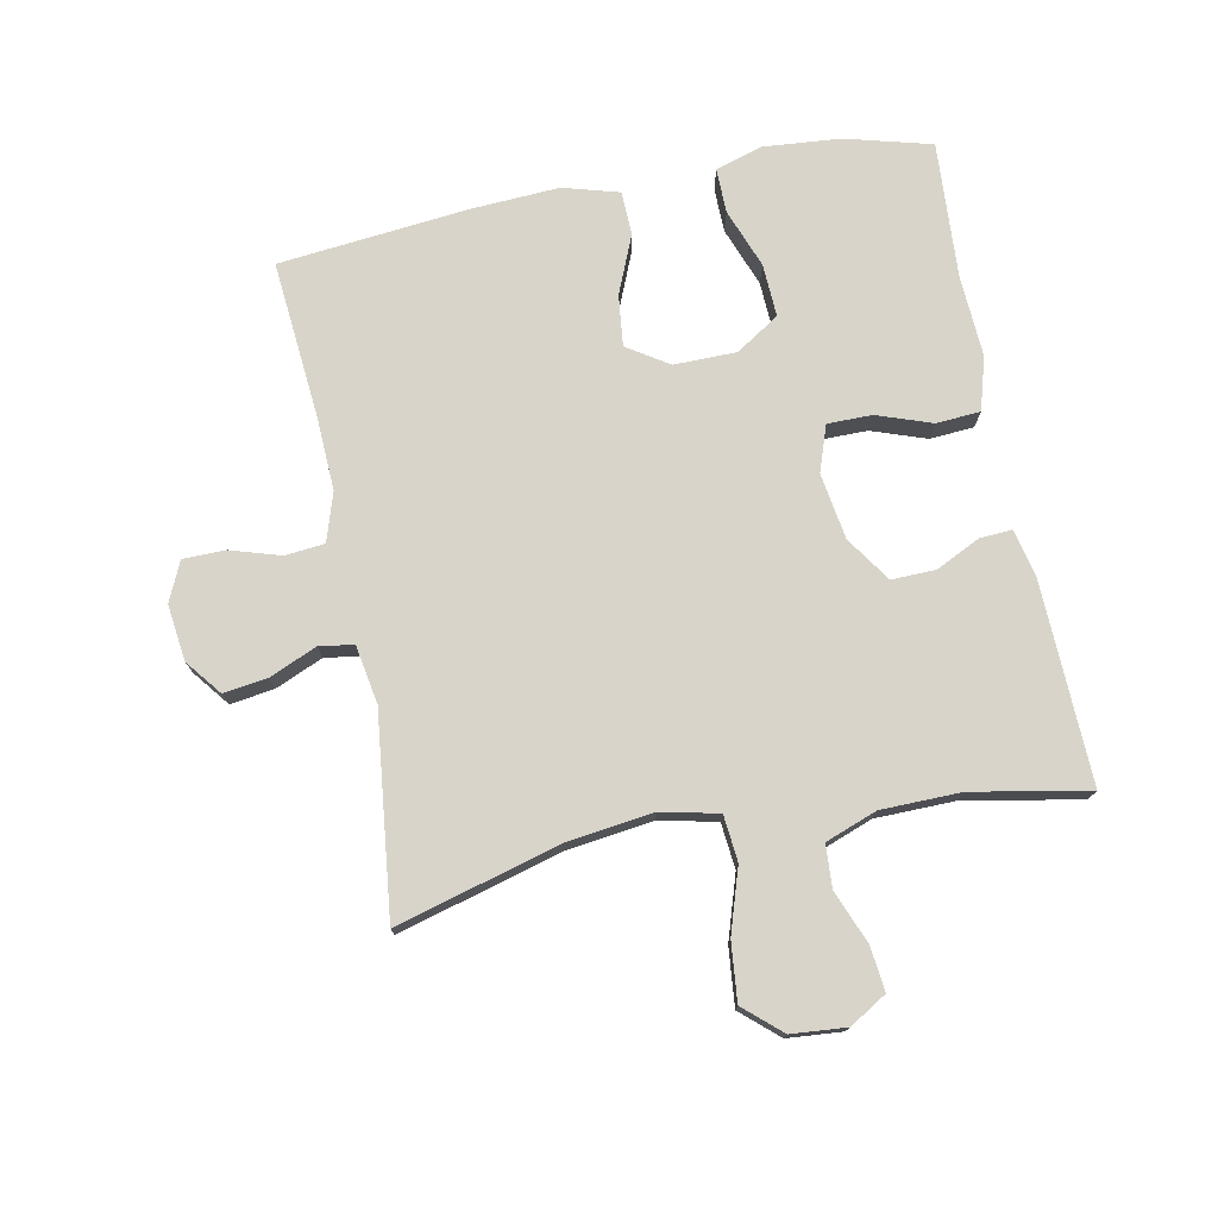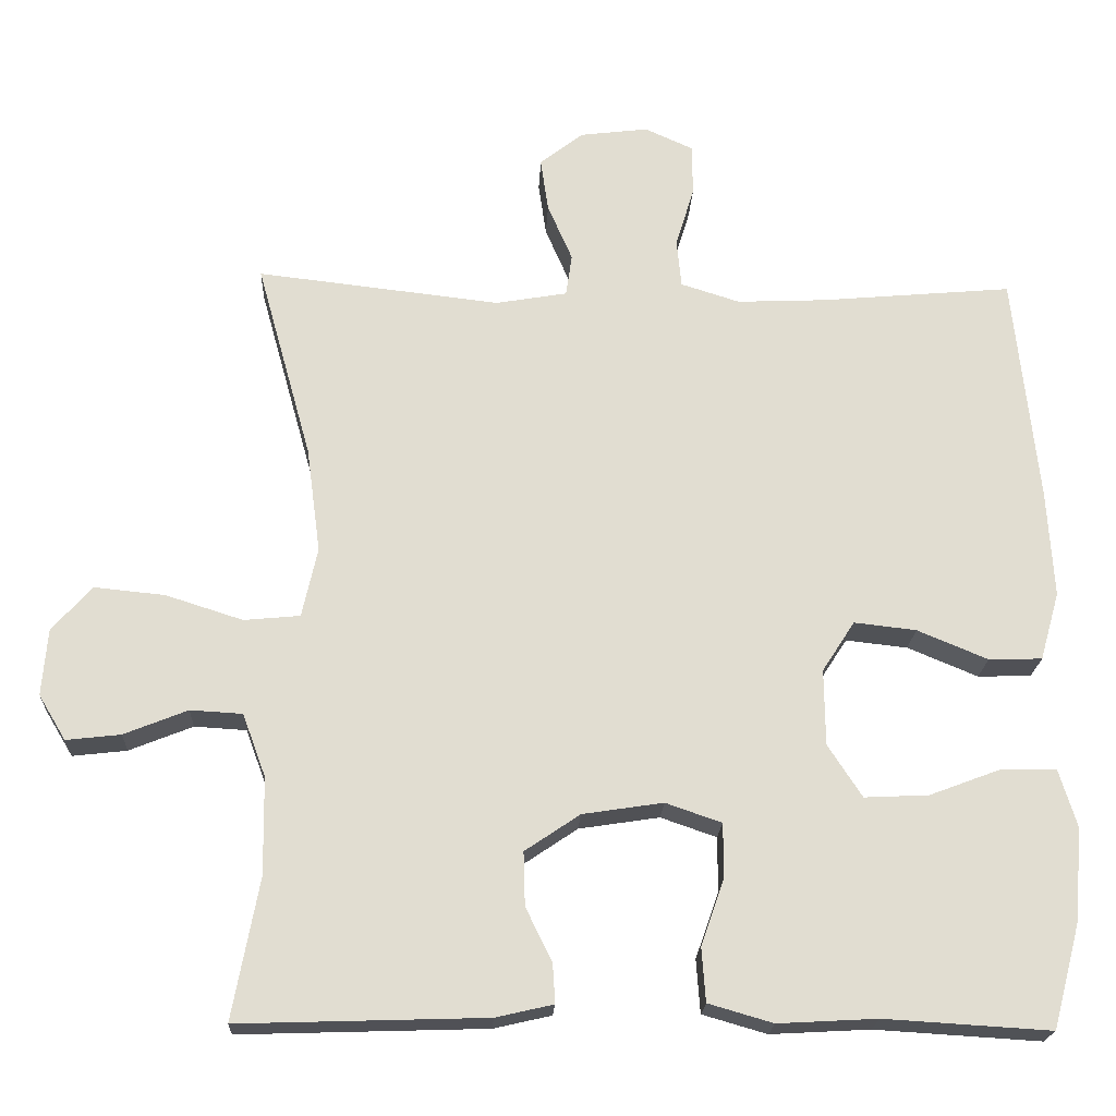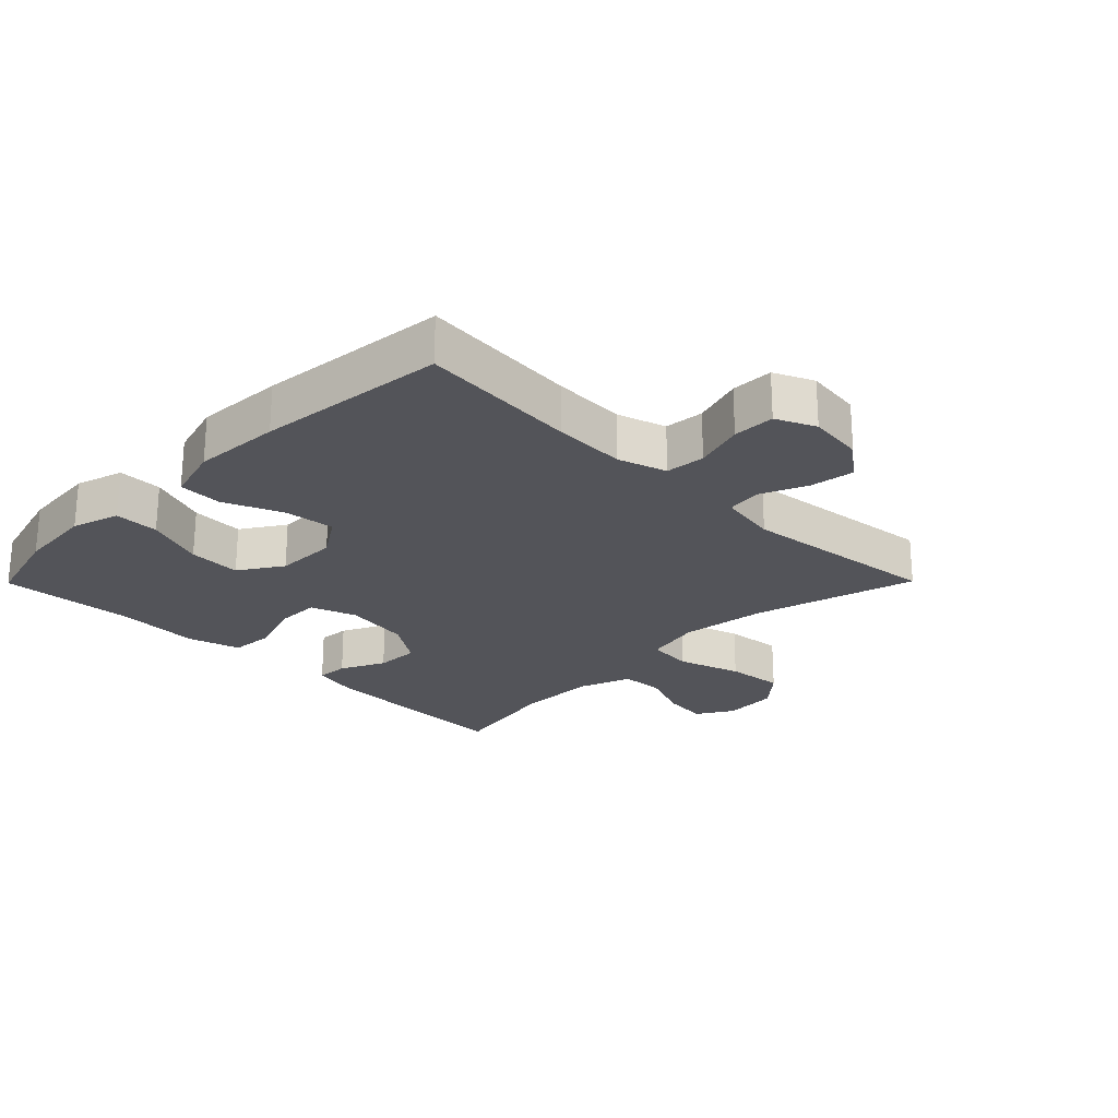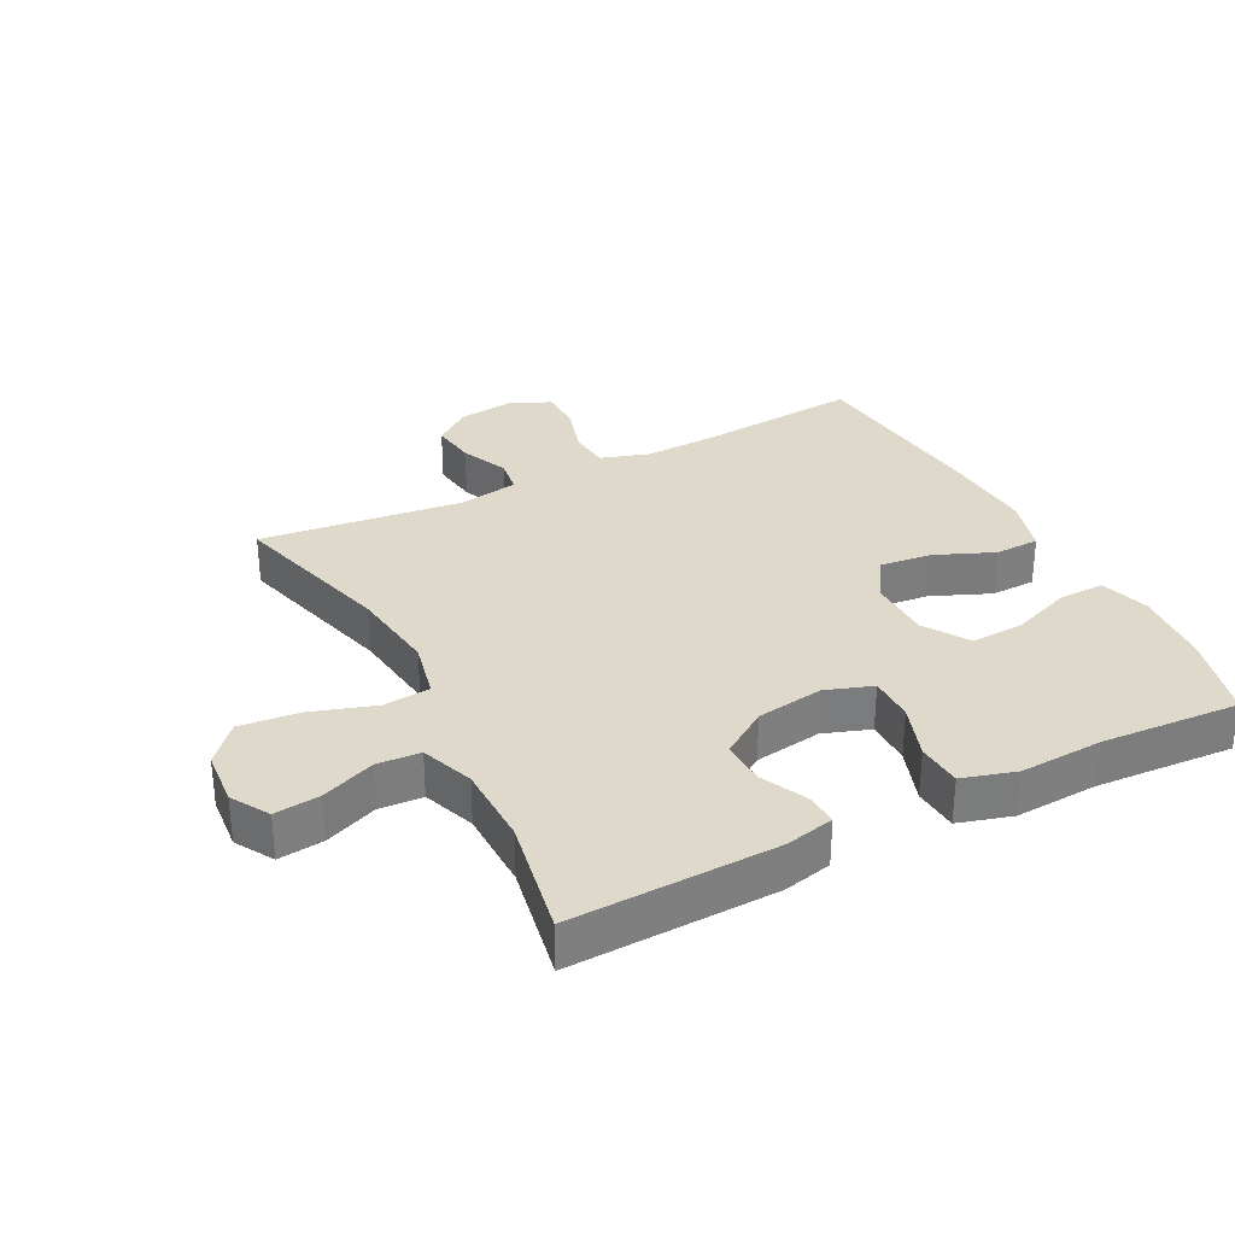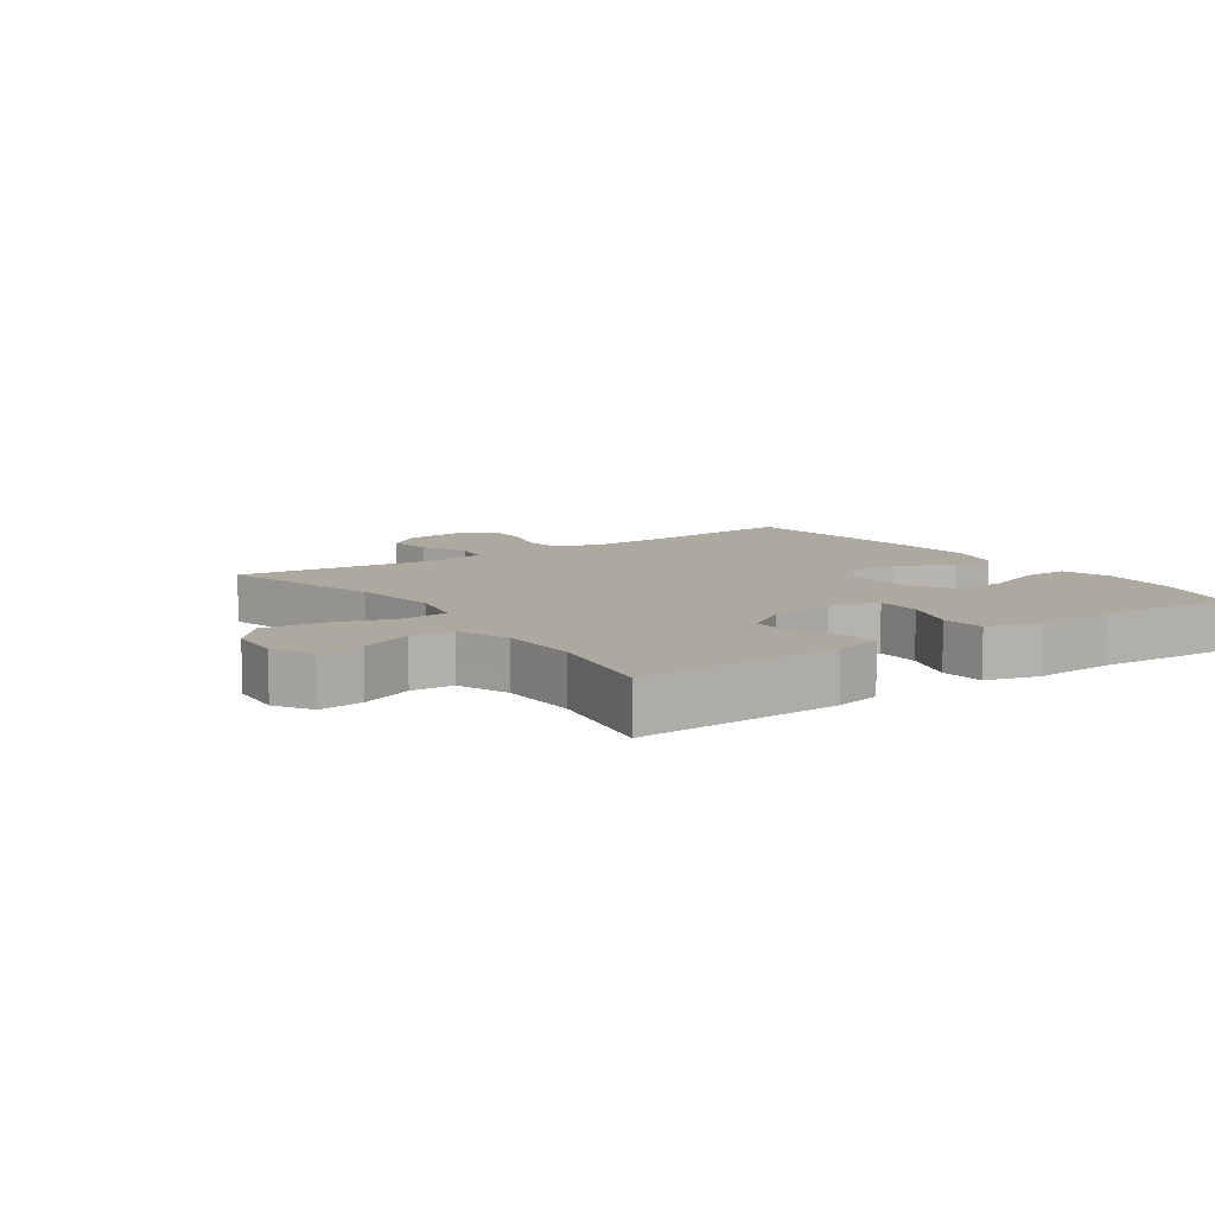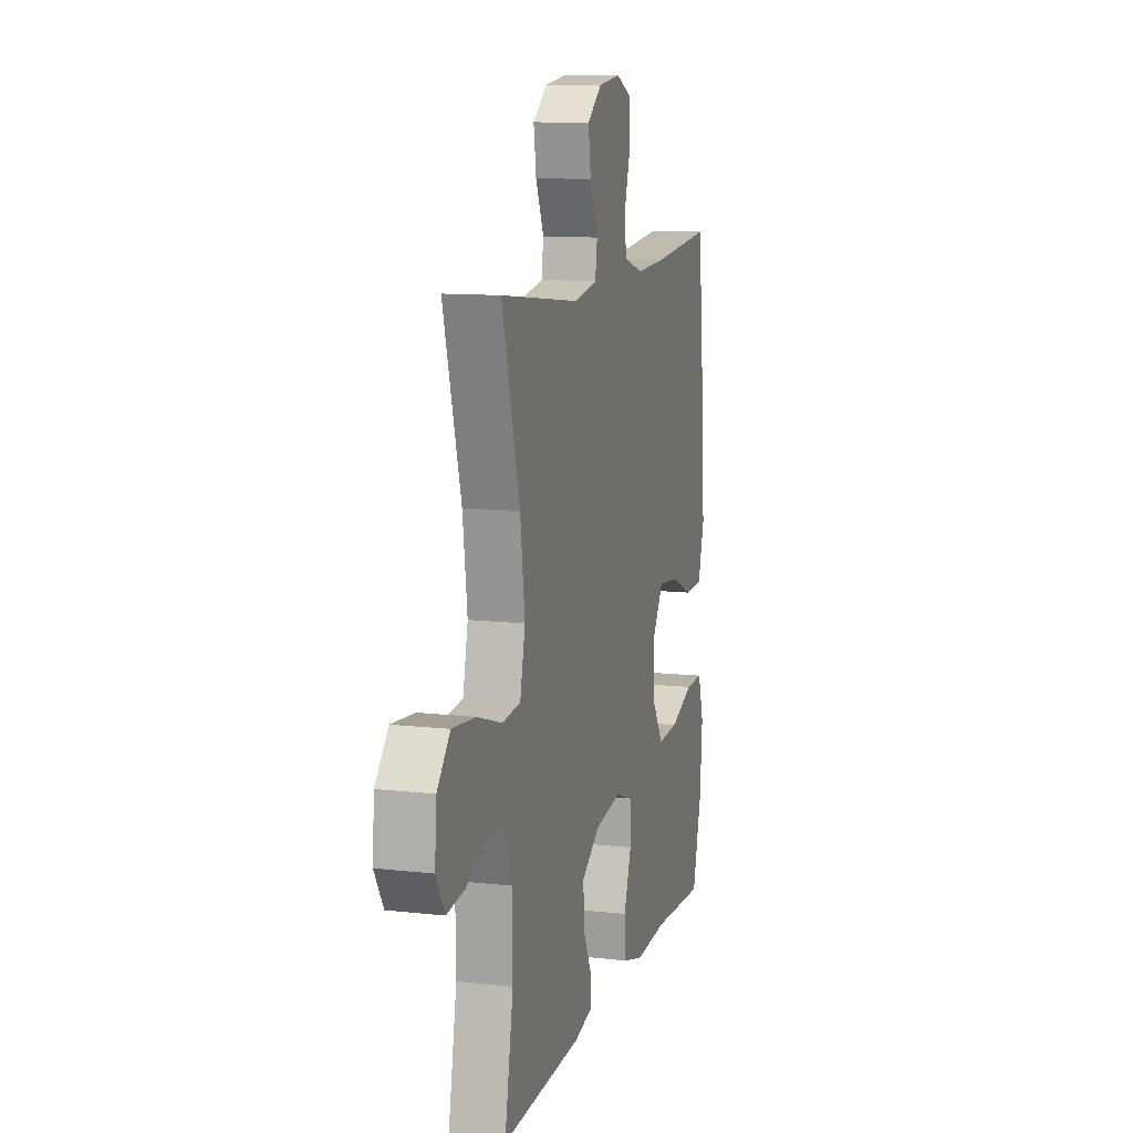
<metadata>
{"format":"obj","ext":"obj","renderer":"f3d","projection":"perspective","resolution":1024,"background":"white","views":[{"elev":75.3,"azim":78.9,"up":"+Y"},{"elev":-20.7,"azim":177.4,"up":"+Z"},{"elev":-23.7,"azim":-44.7,"up":"+Y"},{"elev":31.8,"azim":152.9,"up":"+Y"},{"elev":9.0,"azim":145.0,"up":"+Y"},{"elev":11.2,"azim":105.5,"up":"+Z"}]}
</metadata>
<code>
v -0.5 0.07 0.5
v -0.252 0.07 0.478
v -0.137 0.07 0.473
v -0.061 0.07 0.497
v -0.055 0.07 0.559
v -0.079 0.07 0.638
v -0.078 0.07 0.704
v -0.016 0.07 0.732
v 0.072 0.07 0.721
v 0.128 0.07 0.677
v 0.118 0.07 0.608
v 0.086 0.07 0.534
v 0.094 0.07 0.48
v 0.186 0.07 0.464
v 0.5 0.07 0.5
v 0.429 0.07 0.245
v 0.411 0.07 0.109
v 0.431 0.07 0.019
v 0.503 0.07 0.012
v 0.603 0.07 0.044
v 0.694 0.07 0.053
v 0.745 0.07 -0.005
v 0.752 0.07 -0.091
v 0.717 0.07 -0.149
v 0.647 0.07 -0.141
v 0.565 0.07 -0.108
v 0.498 0.07 -0.112
v 0.468 0.07 -0.193
v 0.466 0.07 -0.318
v 0.5 0.07 -0.5
v 0.182 0.07 -0.49
v 0.108 0.07 -0.473
v 0.111 0.07 -0.423
v 0.145 0.07 -0.353
v 0.147 0.07 -0.284
v 0.076 0.07 -0.236
v -0.028 0.07 -0.22
v -0.1 0.07 -0.245
v -0.1 0.07 -0.315
v -0.07 0.07 -0.401
v -0.075 0.07 -0.47
v -0.158 0.07 -0.494
v -0.286 0.07 -0.487
v -0.5 0.07 -0.5
v -0.536 0.07 -0.365
v -0.546 0.07 -0.245
v -0.523 0.07 -0.17
v -0.453 0.07 -0.171
v -0.36 0.07 -0.206
v -0.277 0.07 -0.21
v -0.233 0.07 -0.142
v -0.232 0.07 -0.044
v -0.274 0.07 0.021
v -0.354 0.07 0.012
v -0.445 0.07 -0.026
v -0.514 0.07 -0.024
v -0.539 0.07 0.064
v -0.531 0.07 0.202
v -0.5 0 0.5
v -0.252 0 0.478
v -0.137 0 0.473
v -0.061 0 0.497
v -0.055 0 0.559
v -0.079 0 0.638
v -0.078 0 0.704
v -0.016 0 0.732
v 0.072 0 0.721
v 0.128 0 0.677
v 0.118 0 0.608
v 0.086 0 0.534
v 0.094 0 0.48
v 0.186 0 0.464
v 0.5 0 0.5
v 0.429 0 0.245
v 0.411 0 0.109
v 0.431 0 0.019
v 0.503 0 0.012
v 0.603 0 0.044
v 0.694 0 0.053
v 0.745 0 -0.005
v 0.752 0 -0.091
v 0.717 0 -0.149
v 0.647 0 -0.141
v 0.565 0 -0.108
v 0.498 0 -0.112
v 0.468 0 -0.193
v 0.466 0 -0.318
v 0.5 0 -0.5
v 0.182 0 -0.49
v 0.108 0 -0.473
v 0.111 0 -0.423
v 0.145 0 -0.353
v 0.147 0 -0.284
v 0.076 0 -0.236
v -0.028 0 -0.22
v -0.1 0 -0.245
v -0.1 0 -0.315
v -0.07 0 -0.401
v -0.075 0 -0.47
v -0.158 0 -0.494
v -0.286 0 -0.487
v -0.5 0 -0.5
v -0.536 0 -0.365
v -0.546 0 -0.245
v -0.523 0 -0.17
v -0.453 0 -0.171
v -0.36 0 -0.206
v -0.277 0 -0.21
v -0.233 0 -0.142
v -0.232 0 -0.044
v -0.274 0 0.021
v -0.354 0 0.012
v -0.445 0 -0.026
v -0.514 0 -0.024
v -0.539 0 0.064
v -0.531 0 0.202
f 58 1 2
f 57 58 2
f 56 57 2
f 55 56 2
f 54 55 2
f 53 54 2 3
f 52 53 3 4
f 51 52 4
f 47 48 49
f 46 47 49
f 45 46 49
f 44 45 49
f 43 44 49
f 43 49 50
f 42 43 50
f 41 42 50
f 40 41 50
f 39 40 50
f 38 39 50 51
f 32 33 34
f 31 32 34
f 30 31 34
f 29 30 34
f 28 29 34 35
f 27 28 35 36
f 24 25 26
f 23 24 26
f 22 23 26
f 21 22 26
f 20 21 26
f 19 20 26
f 18 19 26 27
f 14 15 16
f 13 14 16 17
f 10 11 12
f 9 10 12
f 8 9 12
f 7 8 12
f 6 7 12
f 5 6 12
f 4 5 12 13
f 13 17 18
f 4 13 18
f 51 4 18
f 38 51 18
f 37 38 18
f 18 27 36 37
f 60 59 116
f 60 116 115
f 60 115 114
f 60 114 113
f 60 113 112
f 61 60 112 111
f 62 61 111 110
f 62 110 109
f 107 106 105
f 107 105 104
f 107 104 103
f 107 103 102
f 107 102 101
f 108 107 101
f 108 101 100
f 108 100 99
f 108 99 98
f 108 98 97
f 109 108 97 96
f 92 91 90
f 92 90 89
f 92 89 88
f 92 88 87
f 93 92 87 86
f 94 93 86 85
f 84 83 82
f 84 82 81
f 84 81 80
f 84 80 79
f 84 79 78
f 84 78 77
f 85 84 77 76
f 74 73 72
f 75 74 72 71
f 70 69 68
f 70 68 67
f 70 67 66
f 70 66 65
f 70 65 64
f 70 64 63
f 71 70 63 62
f 76 75 71
f 76 71 62
f 76 62 109
f 76 109 96
f 76 96 95
f 95 94 85 76
f 1 59 60 2
f 2 60 61 3
f 3 61 62 4
f 4 62 63 5
f 5 63 64 6
f 6 64 65 7
f 7 65 66 8
f 8 66 67 9
f 9 67 68 10
f 10 68 69 11
f 11 69 70 12
f 12 70 71 13
f 13 71 72 14
f 14 72 73 15
f 15 73 74 16
f 16 74 75 17
f 17 75 76 18
f 18 76 77 19
f 19 77 78 20
f 20 78 79 21
f 21 79 80 22
f 22 80 81 23
f 23 81 82 24
f 24 82 83 25
f 25 83 84 26
f 26 84 85 27
f 27 85 86 28
f 28 86 87 29
f 29 87 88 30
f 30 88 89 31
f 31 89 90 32
f 32 90 91 33
f 33 91 92 34
f 34 92 93 35
f 35 93 94 36
f 36 94 95 37
f 37 95 96 38
f 38 96 97 39
f 39 97 98 40
f 40 98 99 41
f 41 99 100 42
f 42 100 101 43
f 43 101 102 44
f 44 102 103 45
f 45 103 104 46
f 46 104 105 47
f 47 105 106 48
f 48 106 107 49
f 49 107 108 50
f 50 108 109 51
f 51 109 110 52
f 52 110 111 53
f 53 111 112 54
f 54 112 113 55
f 55 113 114 56
f 56 114 115 57
f 57 115 116 58
f 58 116 59 1

</code>
